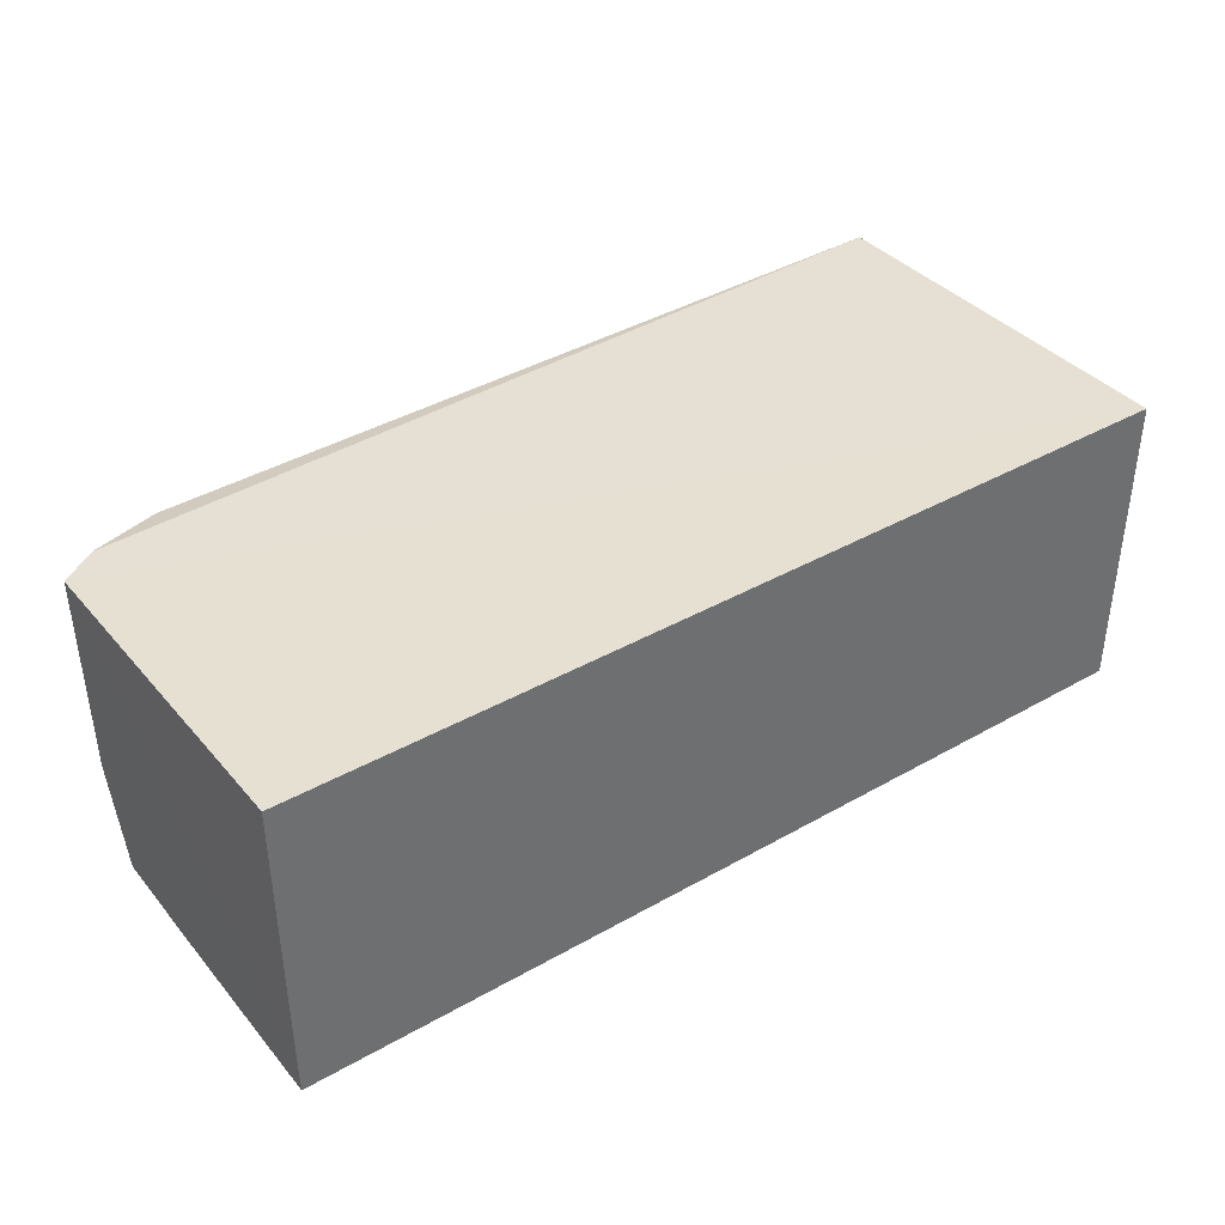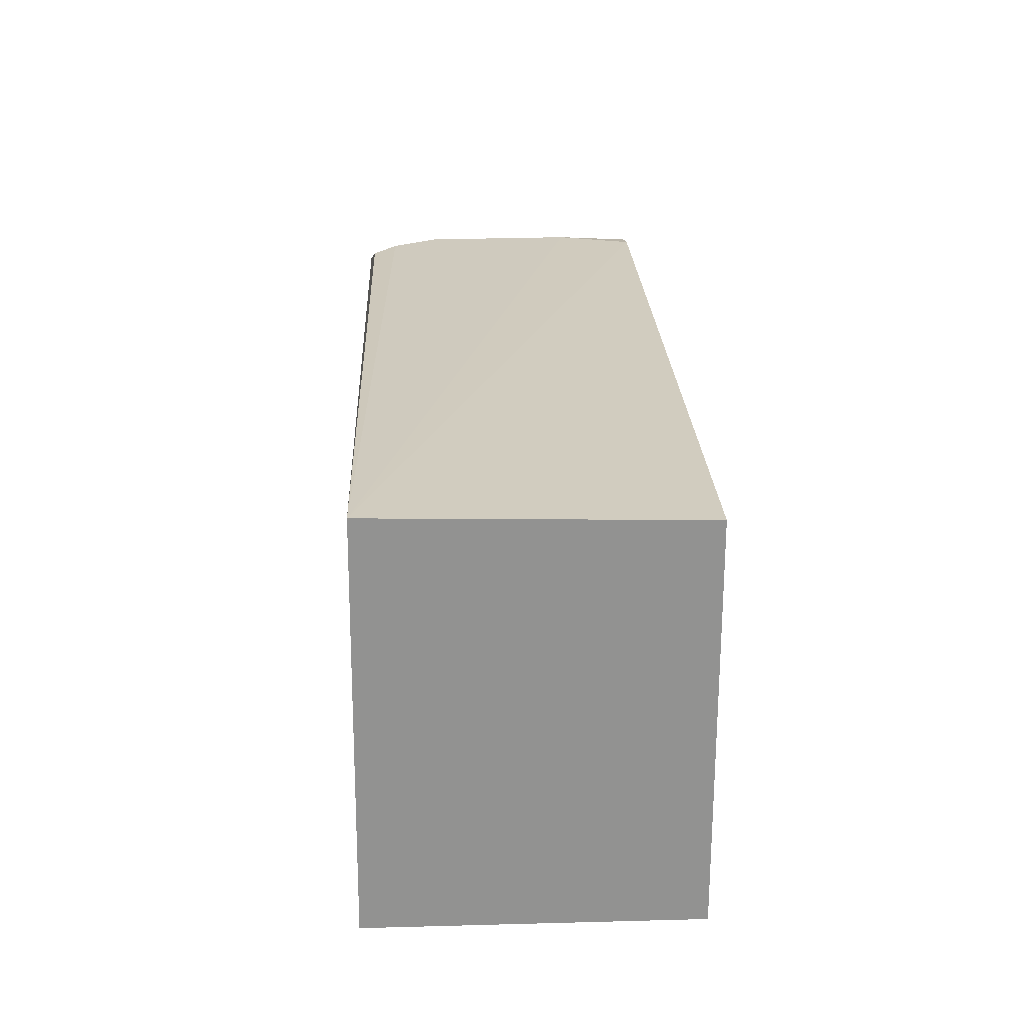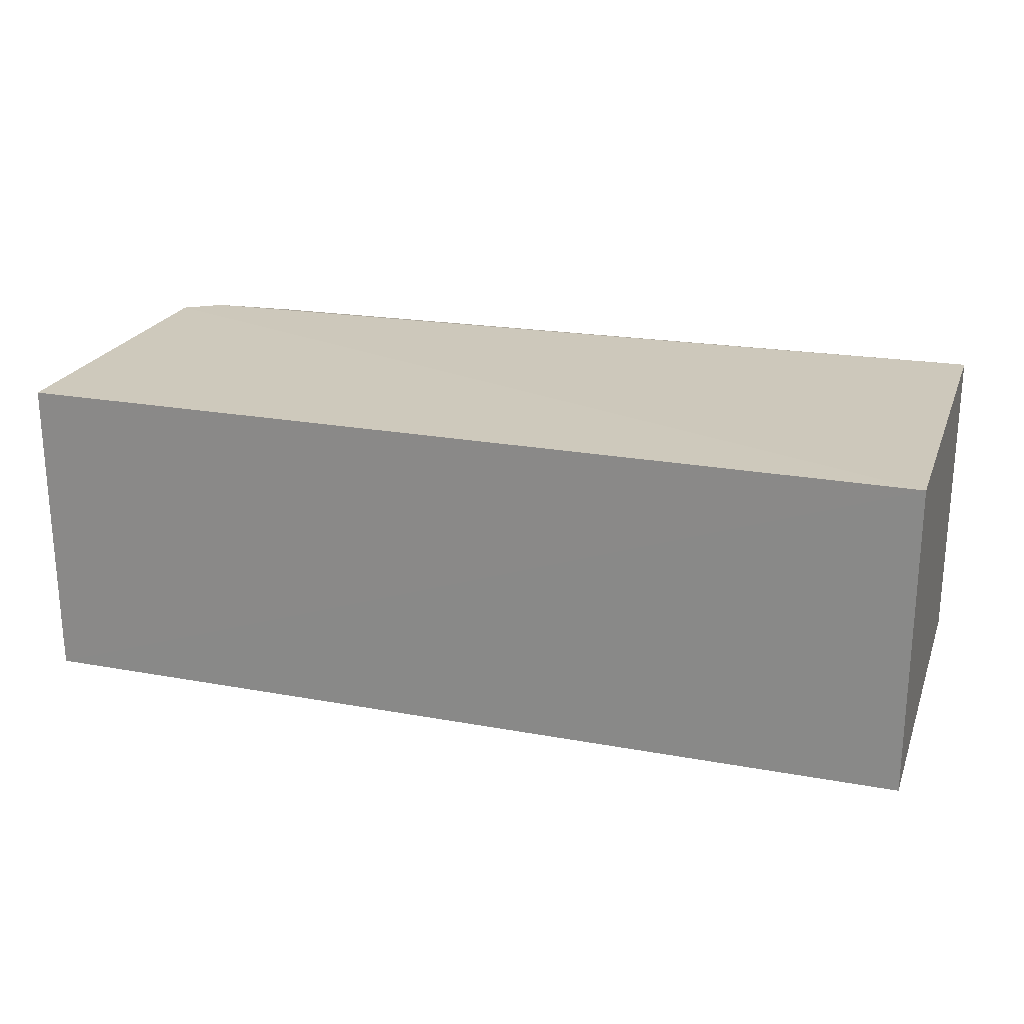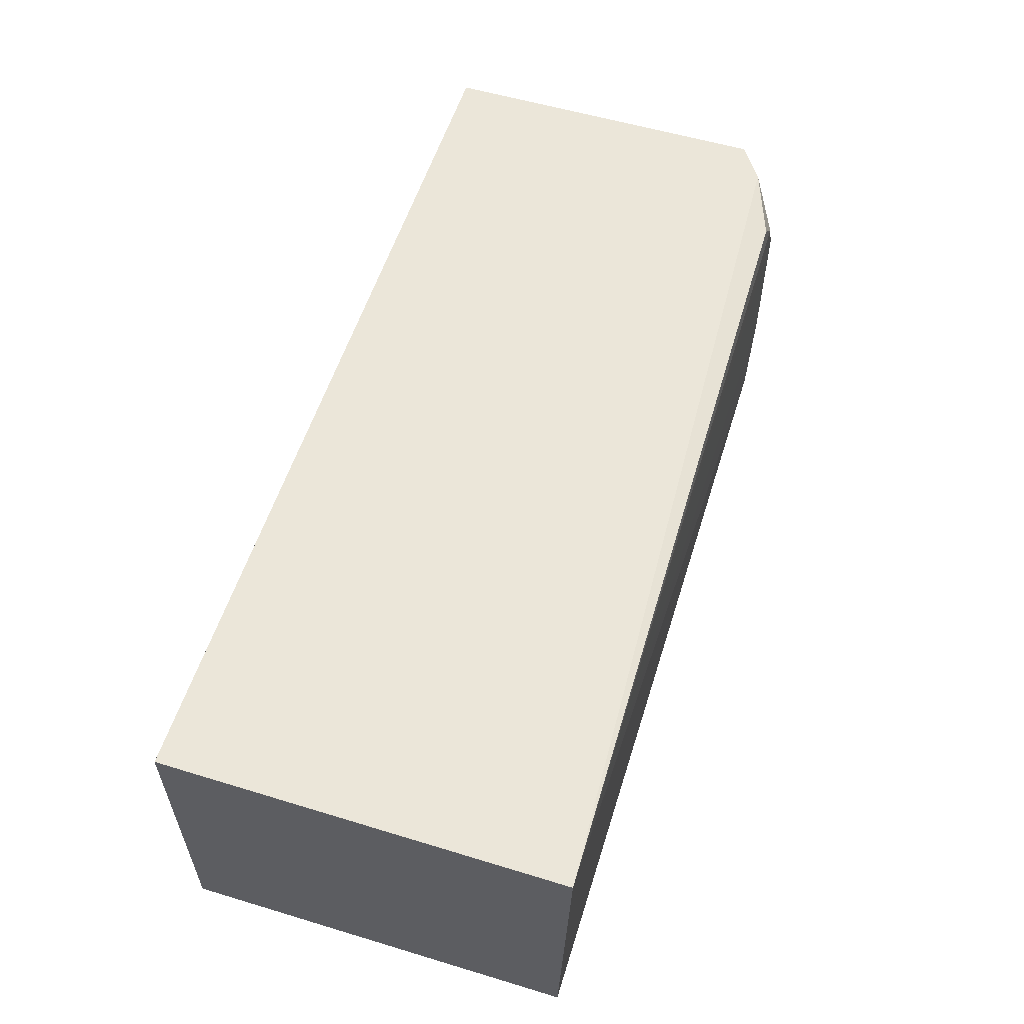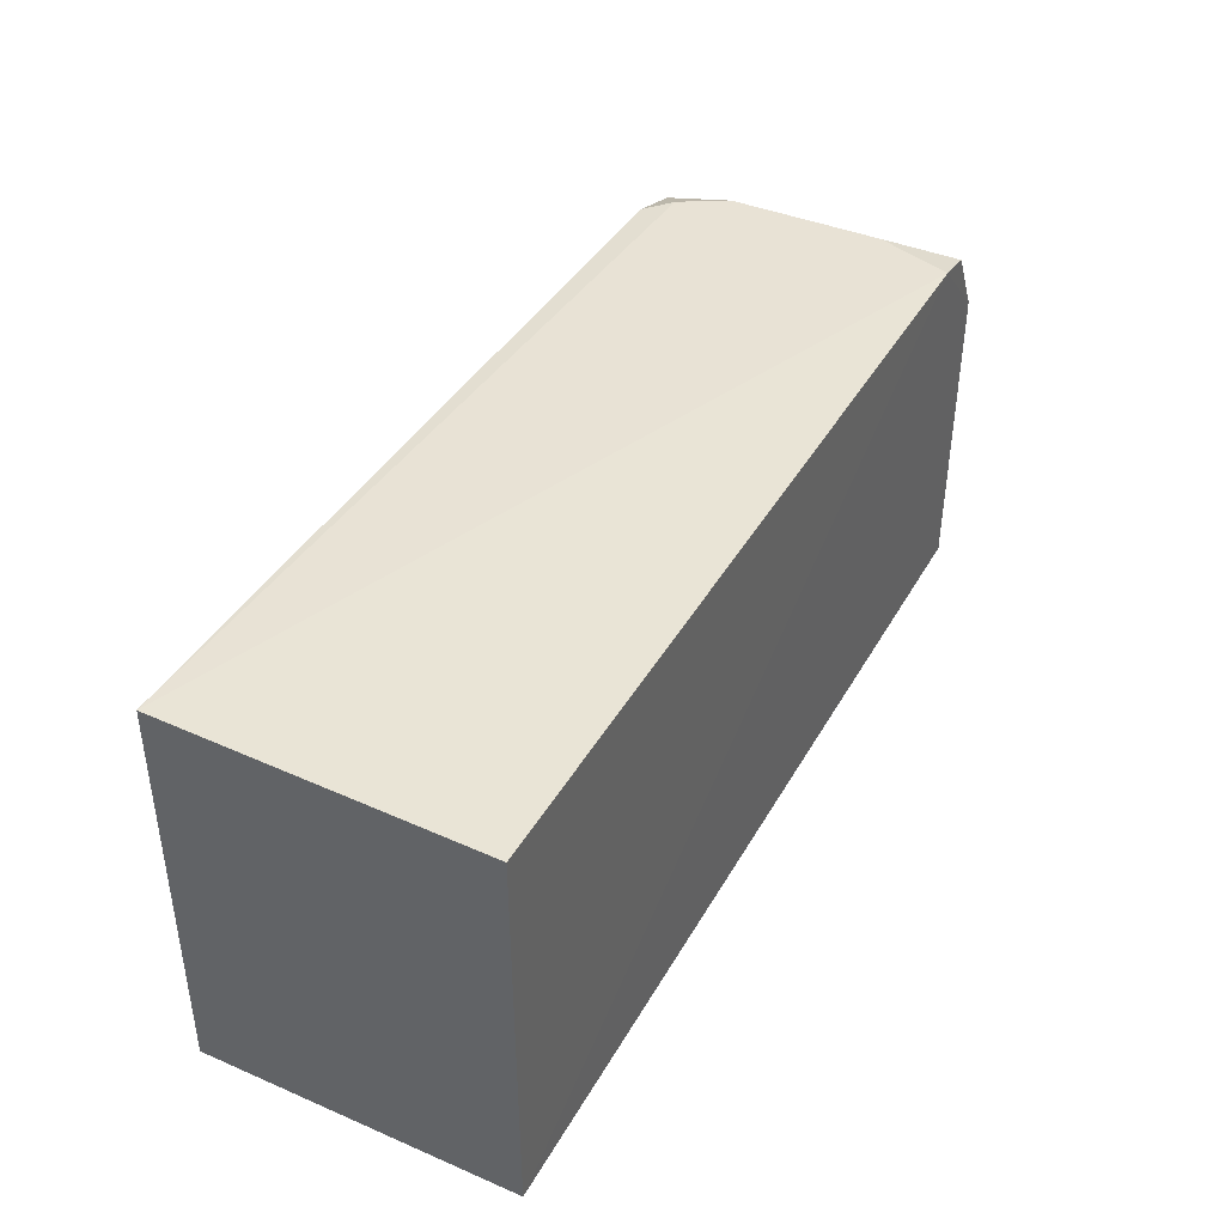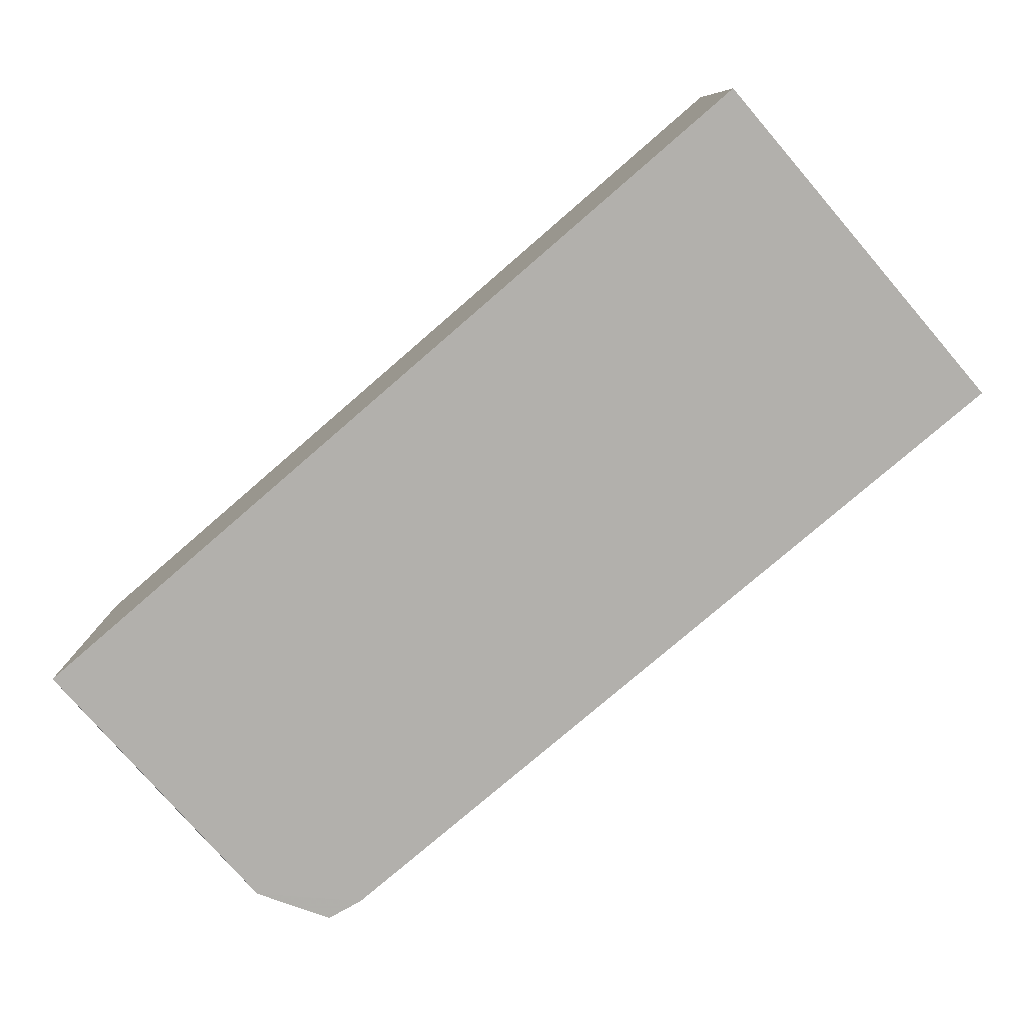
<metadata>
{"format":"obj","ext":"obj","renderer":"f3d","projection":"perspective","resolution":1024,"background":"white","views":[{"elev":38.5,"azim":144.4,"up":"+Y"},{"elev":24.0,"azim":-92.5,"up":"+Z"},{"elev":22.3,"azim":-162.3,"up":"+Y"},{"elev":57.0,"azim":-72.5,"up":"+Y"},{"elev":41.4,"azim":-62.6,"up":"+Z"},{"elev":-78.8,"azim":-139.2,"up":"+Y"}]}
</metadata>
<code>
v 0.03739 0.0203 0.1162
v 0.04283 0.001126 0.1109
v 0.04299 0.02241 0.08963
v -0.01916 0.02242 0.08961
v -0.01914 0.001202 0.1164
v 0.04291 0.001124 0.08961
v -0.01916 0.02221 0.1169
v 0.04307 0.02243 0.1125
v 0.03756 0.001133 0.1162
v -0.01916 0.001123 0.08961
v 0.03569 0.02196 0.116
v 0.04294 0.002928 0.08962
v 0.03936 0.00646 0.1162
v 0.04059 0.02241 0.1142
v 0.0429 0.001171 0.1038
v 0.04015 0.001141 0.1157
v 0.03927 0.01704 0.1162
v 0.04293 0.008237 0.1127
v 0.04292 0.001154 0.09317
v 0.0429 0.002935 0.1073
f 6 4 3
f 8 3 4
f 9 7 5
f 10 4 6
f 10 7 4
f 10 5 7
f 10 9 5
f 10 6 2
f 10 2 9
f 11 7 1
f 12 6 3
f 12 3 8
f 13 7 9
f 14 7 11
f 14 8 4
f 14 4 7
f 14 11 1
f 15 2 6
f 16 13 9
f 16 9 2
f 17 8 14
f 17 16 8
f 17 13 16
f 17 14 1
f 17 1 7
f 17 7 13
f 18 16 2
f 18 8 16
f 19 15 6
f 19 6 12
f 19 12 8
f 19 8 15
f 20 18 2
f 20 2 15
f 20 15 8
f 20 8 18

</code>
